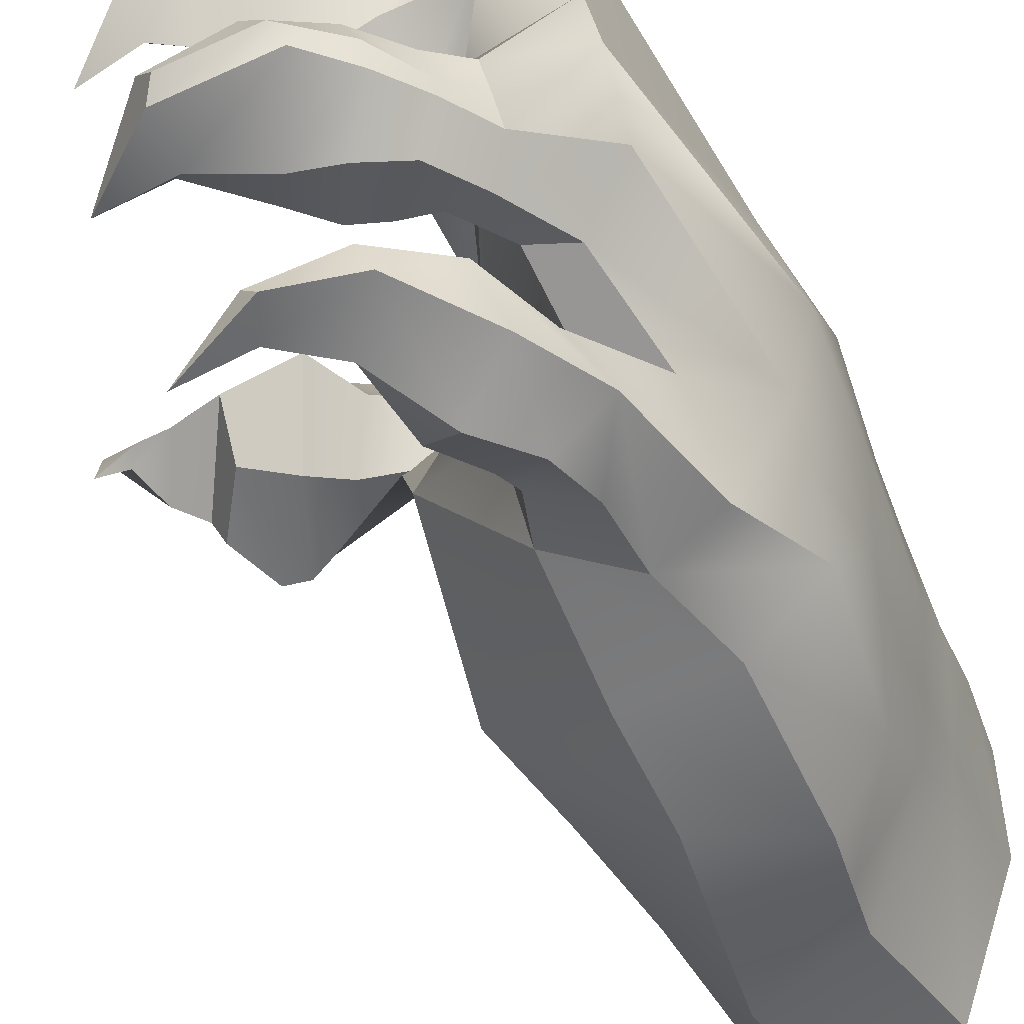
<metadata>
{"format":"obj","ext":"obj","renderer":"f3d","projection":"perspective","resolution":1024,"background":"white","views":[{"elev":-50.7,"azim":27.3,"up":"+Y"}]}
</metadata>
<code>
g Glove74_l
v 0.2152 1.344 0.2637
v 0.1903 1.324 0.2473
v 0.216 1.334 0.2551
v 0.1612 1.342 0.2917
v 0.1438 1.325 0.2928
v 0.1708 1.327 0.2958
v 0.1748 1.184 0.2658
v 0.1958 1.204 0.2655
v 0.2037 1.199 0.2773
v 0.1748 1.184 0.2658
v 0.2037 1.199 0.2773
v 0.212 1.188 0.281
v 0.2035 1.188 0.265
v 0.1958 1.204 0.2655
v 0.1748 1.184 0.2658
v 0.1584 1.247 0.2912
v 0.1935 1.236 0.2977
v 0.1894 1.242 0.2943
v 0.1715 1.299 0.1313
v 0.1597 1.294 0.1397
v 0.1834 1.298 0.1297
v 0.1391 1.29 0.1174
v 0.148 1.287 0.154
v 0.1295 1.286 0.1149
v 0.1296 1.289 0.1654
v 0.1201 1.284 0.1187
v 0.1121 1.286 0.1414
v 0.185 1.265 0.1469
v 0.1782 1.326 0.09151
v 0.159 1.33 0.09921
v 0.1715 1.299 0.1313
v 0.1391 1.29 0.1174
v 0.1343 1.327 0.1113
v 0.1295 1.286 0.1149
v 0.1277 1.326 0.1151
v 0.1201 1.284 0.1187
v 0.1219 1.323 0.1208
v 0.1059 1.299 0.1425
v 0.1121 1.286 0.1414
v 0.2139 1.306 0.139
v 0.185 1.265 0.1469
v 0.1715 1.299 0.1313
v 0.1834 1.298 0.1297
v 0.2028 1.325 0.1363
v 0.2139 1.306 0.139
v 0.1834 1.298 0.1297
v 0.1884 1.319 0.1397
v 0.1712 1.315 0.1552
v 0.1597 1.294 0.1397
v 0.1598 1.318 0.1777
v 0.148 1.287 0.154
v 0.2651 1.349 0.2678
v 0.2467 1.351 0.2752
v 0.2289 1.363 0.2558
v 0.2493 1.358 0.2442
v 0.2526 1.358 0.1721
v 0.2997 1.352 0.2592
v 0.3123 1.315 0.1586
v 0.2677 1.36 0.1408
v 0.2318 1.344 0.1541
v 0.2526 1.358 0.1721
v 0.2493 1.358 0.2442
v 0.2485 1.34 0.2281
v 0.221 1.317 0.1695
v 0.2213 1.324 0.2254
v 0.204 1.324 0.2312
v 0.2268 1.336 0.236
v 0.2289 1.363 0.2558
v 0.1903 1.324 0.2473
v 0.216 1.334 0.2551
v 0.2152 1.344 0.2637
v 0.216 1.334 0.2551
v 0.2548 1.308 0.2478
v 0.221 1.317 0.1695
v 0.2213 1.324 0.2254
v 0.2431 1.309 0.2491
v 0.2281 1.302 0.2509
v 0.204 1.324 0.2312
v 0.2067 1.31 0.2569
v 0.1903 1.324 0.2473
v 0.2761 1.327 0.2752
v 0.2548 1.308 0.2478
v 0.2431 1.309 0.2491
v 0.2576 1.329 0.2706
v 0.2398 1.324 0.2733
v 0.2281 1.302 0.2509
v 0.2067 1.31 0.2569
v 0.2066 1.317 0.2714
v 0.2997 1.352 0.2592
v 0.2761 1.327 0.2752
v 0.2576 1.329 0.2706
v 0.2651 1.349 0.2678
v 0.2467 1.351 0.2752
v 0.2398 1.324 0.2733
v 0.2066 1.317 0.2714
v 0.2186 1.357 0.2991
v 0.2037 1.355 0.3068
v 0.1977 1.32 0.2762
v 0.1922 1.352 0.3103
v 0.1841 1.326 0.2883
v 0.1708 1.327 0.2958
v 0.1696 1.344 0.3104
v 0.1438 1.325 0.2928
v 0.2612 1.289 0.2639
v 0.2835 1.296 0.2588
v 0.3063 1.29 0.2699
v 0.2727 1.278 0.2701
v 0.26 1.273 0.2839
v 0.2477 1.288 0.2766
v 0.2463 1.269 0.303
v 0.2317 1.289 0.2937
v 0.2144 1.277 0.2984
v 0.2224 1.266 0.3187
v 0.1915 1.255 0.322
v 0.187 1.264 0.3018
v 0.1584 1.247 0.2912
v 0.2505 1.288 0.2593
v 0.2614 1.299 0.2509
v 0.2835 1.296 0.2588
v 0.2612 1.289 0.2639
v 0.2439 1.27 0.2489
v 0.254 1.274 0.2356
v 0.2614 1.299 0.2509
v 0.2505 1.288 0.2593
v 0.2504 1.245 0.2477
v 0.2643 1.245 0.2272
v 0.254 1.274 0.2356
v 0.2439 1.27 0.2489
v 0.2314 1.269 0.2489
v 0.2371 1.242 0.2529
v 0.224 1.241 0.2593
v 0.2176 1.267 0.2551
v 0.2671 1.24 0.2503
v 0.2821 1.241 0.2221
v 0.2643 1.245 0.2272
v 0.2504 1.245 0.2477
v 0.2371 1.242 0.2529
v 0.2557 1.235 0.2718
v 0.2395 1.23 0.2826
v 0.224 1.241 0.2593
v 0.2111 1.242 0.272
v 0.2194 1.234 0.2862
v 0.1894 1.242 0.2943
v 0.1935 1.236 0.2977
v 0.2362 1.293 0.2674
v 0.2439 1.27 0.2489
v 0.2505 1.288 0.2593
v 0.2314 1.269 0.2489
v 0.2176 1.267 0.2551
v 0.2199 1.294 0.2736
v 0.2477 1.288 0.2766
v 0.2505 1.288 0.2593
v 0.2612 1.289 0.2639
v 0.2362 1.293 0.2674
v 0.2317 1.289 0.2937
v 0.2199 1.294 0.2736
v 0.2658 1.248 0.281
v 0.2747 1.266 0.2652
v 0.2759 1.254 0.2595
v 0.2643 1.26 0.2796
v 0.2727 1.278 0.2701
v 0.26 1.273 0.2839
v 0.2537 1.246 0.2984
v 0.2463 1.269 0.303
v 0.2527 1.256 0.3029
v 0.2527 1.256 0.3029
v 0.2379 1.244 0.3165
v 0.2343 1.251 0.3225
v 0.2343 1.251 0.3225
v 0.1949 1.24 0.3193
v 0.2 1.245 0.3258
v 0.2224 1.266 0.3187
v 0.2 1.245 0.3258
v 0.1915 1.255 0.322
v 0.2401 1.223 0.2078
v 0.2281 1.223 0.2172
v 0.2378 1.194 0.1922
v 0.2399 1.199 0.179
v 0.2715 1.213 0.2171
v 0.2401 1.227 0.2355
v 0.2485 1.225 0.2201
v 0.2606 1.211 0.2508
v 0.2363 1.206 0.2726
v 0.2173 1.216 0.2526
v 0.2037 1.199 0.2773
v 0.1958 1.204 0.2655
v 0.2665 1.229 0.1941
v 0.2913 1.22 0.1822
v 0.2715 1.213 0.2171
v 0.2485 1.225 0.2201
v 0.2399 1.235 0.1786
v 0.2665 1.229 0.1941
v 0.2485 1.225 0.2201
v 0.2401 1.223 0.2078
v 0.2281 1.223 0.2172
v 0.2401 1.227 0.2355
v 0.2173 1.216 0.2526
v 0.2164 1.217 0.2341
v 0.2301 1.207 0.1521
v 0.2399 1.235 0.1786
v 0.2401 1.223 0.2078
v 0.2399 1.199 0.179
v 0.2615 1.192 0.1392
v 0.2301 1.207 0.1521
v 0.2399 1.199 0.179
v 0.2627 1.187 0.1736
v 0.2587 1.18 0.1999
v 0.2378 1.194 0.1922
v 0.227 1.187 0.2148
v 0.243 1.176 0.2217
v 0.2653 1.367 -0.08841
v 0.2239 1.361 -0.03135
v 0.2136 1.352 -0.09329
v 0.2691 1.36 -0.02682
v 0.2309 1.371 0.02317
v 0.2734 1.366 0.02526
v 0.2384 1.385 0.06627
v 0.2767 1.371 0.07198
v 0.2836 1.344 -0.08658
v 0.2691 1.36 -0.02682
v 0.2653 1.367 -0.08841
v 0.2957 1.33 -0.02463
v 0.2734 1.366 0.02526
v 0.3056 1.283 -0.02399
v 0.2936 1.312 -0.08561
v 0.2937 1.259 -0.08559
v 0.3008 1.328 0.01106
v 0.2767 1.371 0.07198
v 0.295 1.238 -0.02461
v 0.2682 1.194 -0.08805
v 0.2594 1.189 -0.02725
v 0.3077 1.276 0.002429
v 0.2935 1.225 0.002414
v 0.2657 1.182 0.003216
v 0.3052 1.326 0.04416
v 0.3011 1.362 0.1156
v 0.3159 1.319 0.1032
v 0.3168 1.274 0.09047
v 0.3094 1.268 0.02706
v 0.3141 1.232 0.08672
v 0.292 1.212 0.02842
v 0.2715 1.176 0.03147
v 0.3071 1.206 0.106
v 0.2739 1.184 0.1023
v 0.2208 1.187 -0.0926
v 0.2594 1.189 -0.02725
v 0.2682 1.194 -0.08805
v 0.2151 1.176 -0.03177
v 0.2657 1.182 0.003216
v 0.2226 1.175 0.01288
v 0.2715 1.176 0.03147
v 0.2297 1.175 0.05426
v 0.229 1.187 0.09884
v 0.2739 1.184 0.1023
v 0.1831 1.235 -0.09621
v 0.2151 1.176 -0.03177
v 0.2208 1.187 -0.0926
v 0.1836 1.23 -0.03433
v 0.2226 1.175 0.01288
v 0.1792 1.229 0.02275
v 0.2297 1.175 0.05426
v 0.1733 1.228 0.07741
v 0.229 1.187 0.09884
v 0.1889 1.293 -0.09564
v 0.1836 1.23 -0.03433
v 0.1831 1.235 -0.09621
v 0.1835 1.294 -0.03462
v 0.1838 1.323 -0.09616
v 0.1792 1.229 0.02275
v 0.1959 1.333 -0.03366
v 0.1882 1.292 0.01904
v 0.1733 1.228 0.07741
v 0.1878 1.302 0.06122
v 0.2052 1.339 0.01889
v 0.2088 1.353 0.063
v 0.2384 1.385 0.06627
v 0.2309 1.371 0.02317
v 0.2239 1.361 -0.03135
v 0.2136 1.352 -0.09329
v 0.1838 1.323 -0.09616
v 0.2289 1.363 0.2558
v 0.2467 1.351 0.2752
v 0.2186 1.357 0.2991
v 0.2152 1.344 0.2637
v 0.2037 1.355 0.3068
v 0.1812 1.351 0.2735
v 0.1713 1.347 0.2855
v 0.1922 1.352 0.3103
v 0.1696 1.344 0.3104
v 0.1612 1.342 0.2917
v 0.1438 1.325 0.2928
v 0.2066 1.317 0.2714
v 0.2067 1.31 0.2569
v 0.1903 1.324 0.2473
v 0.2152 1.344 0.2637
v 0.2152 1.344 0.2637
v 0.1977 1.32 0.2762
v 0.2066 1.317 0.2714
v 0.1812 1.351 0.2735
v 0.1841 1.326 0.2883
v 0.1713 1.347 0.2855
v 0.1612 1.342 0.2917
v 0.1708 1.327 0.2958
v 0.2835 1.296 0.2588
v 0.2614 1.299 0.2509
v 0.2548 1.308 0.2478
v 0.2761 1.327 0.2752
v 0.2643 1.245 0.2272
v 0.2821 1.241 0.2221
v 0.2913 1.22 0.1822
v 0.2665 1.229 0.1941
v 0.2761 1.327 0.2752
v 0.2997 1.352 0.2592
v 0.3063 1.29 0.2699
v 0.2835 1.296 0.2588
v 0.3123 1.315 0.1586
v 0.3063 1.29 0.2699
v 0.2997 1.352 0.2592
v 0.3088 1.272 0.2621
v 0.3231 1.277 0.1469
v 0.3159 1.319 0.1032
v 0.3168 1.274 0.09047
v 0.3141 1.232 0.08672
v 0.3128 1.241 0.1438
v 0.3071 1.206 0.106
v 0.2926 1.196 0.1502
v 0.3055 1.253 0.2385
v 0.3088 1.272 0.2621
v 0.2759 1.254 0.2595
v 0.2747 1.266 0.2652
v 0.2727 1.278 0.2701
v 0.3063 1.29 0.2699
v 0.2913 1.22 0.1822
v 0.2822 1.194 0.2027
v 0.2821 1.241 0.2221
v 0.2715 1.213 0.2171
v 0.3055 1.253 0.2385
v 0.2606 1.211 0.2508
v 0.2666 1.191 0.236
v 0.2433 1.19 0.2723
v 0.2363 1.206 0.2726
v 0.212 1.188 0.281
v 0.2037 1.199 0.2773
v 0.2671 1.24 0.2503
v 0.2759 1.254 0.2595
v 0.2658 1.248 0.281
v 0.2557 1.235 0.2718
v 0.2537 1.246 0.2984
v 0.2395 1.23 0.2826
v 0.2194 1.234 0.2862
v 0.2379 1.244 0.3165
v 0.1935 1.236 0.2977
v 0.1949 1.24 0.3193
v 0.1584 1.247 0.2912
v 0.2318 1.344 0.1541
v 0.2146 1.35 0.1268
v 0.2677 1.36 0.1408
v 0.2526 1.358 0.1721
v 0.212 1.188 0.281
v 0.2035 1.188 0.265
v 0.1748 1.184 0.2658
v 0.2433 1.19 0.2723
v 0.2244 1.187 0.2487
v 0.243 1.176 0.2217
v 0.2666 1.191 0.236
v 0.2587 1.18 0.1999
v 0.2822 1.194 0.2027
v 0.2627 1.187 0.1736
v 0.2615 1.192 0.1392
v 0.2926 1.196 0.1502
v 0.3071 1.206 0.106
v 0.2739 1.184 0.1023
v 0.227 1.187 0.2148
v 0.2378 1.194 0.1922
v 0.2281 1.223 0.2172
v 0.2164 1.217 0.2341
v 0.2244 1.187 0.2487
v 0.243 1.176 0.2217
v 0.227 1.187 0.2148
v 0.2235 1.198 0.2424
v 0.2164 1.217 0.2341
v 0.2173 1.216 0.2526
v 0.1958 1.204 0.2655
v 0.2035 1.188 0.265
v 0.2244 1.187 0.2487
v 0.2235 1.198 0.2424
v 0.2173 1.216 0.2526
v 0.1856 1.353 0.13
v 0.2146 1.35 0.1268
v 0.2147 1.326 0.1468
v 0.2028 1.325 0.1363
v 0.1884 1.319 0.1397
v 0.1684 1.345 0.135
v 0.1473 1.344 0.1492
v 0.1712 1.315 0.1552
v 0.1439 1.343 0.1515
v 0.1598 1.318 0.1777
v 0.221 1.317 0.1695
v 0.2147 1.326 0.1468
v 0.2146 1.35 0.1268
v 0.2318 1.344 0.1541
v 0.3159 1.319 0.1032
v 0.3123 1.315 0.1586
v 0.2677 1.36 0.1408
v 0.3011 1.362 0.1156
v 0.2767 1.371 0.07198
v 0.3011 1.362 0.1156
v 0.2677 1.36 0.1408
v 0.2511 1.385 0.09343
v 0.2384 1.385 0.06627
v 0.2142 1.372 0.09005
v 0.2146 1.35 0.1268
v 0.18 1.363 0.09998
v 0.1856 1.353 0.13
v 0.1684 1.345 0.135
v 0.1618 1.346 0.1174
v 0.1391 1.342 0.13
v 0.1473 1.344 0.1492
v 0.1326 1.343 0.134
v 0.1439 1.343 0.1515
v 0.1259 1.344 0.1386
v 0.1406 1.342 0.1537
v 0.2142 1.372 0.09005
v 0.2384 1.385 0.06627
v 0.2511 1.385 0.09343
v 0.2088 1.353 0.063
v 0.18 1.363 0.09998
v 0.1878 1.302 0.06122
v 0.1782 1.326 0.09151
v 0.1618 1.346 0.1174
v 0.159 1.33 0.09921
v 0.1343 1.327 0.1113
v 0.1391 1.342 0.13
v 0.1277 1.326 0.1151
v 0.1326 1.343 0.134
v 0.1219 1.323 0.1208
v 0.1259 1.344 0.1386
v 0.1059 1.299 0.1425
v 0.1073 1.34 0.1516
v 0.09726 1.299 0.1544
v 0.09187 1.328 0.1631
v 0.08389 1.307 0.1764
v 0.09643 1.294 0.1768
v 0.08861 1.285 0.1852
v 0.1878 1.302 0.06122
v 0.1782 1.326 0.09151
v 0.185 1.265 0.1469
v 0.1733 1.228 0.07741
v 0.1733 1.228 0.07741
v 0.185 1.265 0.1469
v 0.2301 1.207 0.1521
v 0.229 1.187 0.09884
v 0.2301 1.207 0.1521
v 0.2615 1.192 0.1392
v 0.2739 1.184 0.1023
v 0.229 1.187 0.09884
v 0.2573 1.264 0.1975
v 0.185 1.265 0.1469
v 0.2139 1.306 0.139
v 0.2399 1.235 0.1786
v 0.2301 1.207 0.1521
v 0.2665 1.229 0.1941
v 0.2643 1.245 0.2272
v 0.254 1.274 0.2356
v 0.2139 1.306 0.139
v 0.221 1.317 0.1695
v 0.2028 1.325 0.1363
v 0.2147 1.326 0.1468
v 0.254 1.274 0.2356
v 0.221 1.317 0.1695
v 0.2548 1.308 0.2478
v 0.2614 1.299 0.2509
v 0.1073 1.34 0.1516
v 0.1259 1.344 0.1386
v 0.1406 1.342 0.1537
v 0.1269 1.318 0.1753
v 0.09187 1.328 0.1631
v 0.1598 1.318 0.1777
v 0.1439 1.343 0.1515
v 0.1104 1.308 0.1774
v 0.08389 1.307 0.1764
v 0.1004 1.301 0.181
v 0.08861 1.285 0.1852
v 0.1296 1.289 0.1654
v 0.1269 1.318 0.1753
v 0.1598 1.318 0.1777
v 0.148 1.287 0.154
v 0.1104 1.308 0.1774
v 0.1269 1.318 0.1753
v 0.1059 1.299 0.1425
v 0.09726 1.299 0.1544
v 0.09643 1.294 0.1768
v 0.1004 1.301 0.181
v 0.08861 1.285 0.1852
v 0.1121 1.286 0.1414
v 0.1059 1.299 0.1425
v 0.1269 1.318 0.1753
v 0.1296 1.289 0.1654
v 0.1915 1.255 0.322
v 0.2 1.245 0.3258
v 0.1949 1.24 0.3193
v 0.1584 1.247 0.2912
v 0.2317 1.289 0.2937
v 0.2078 1.276 0.2818
v 0.2199 1.294 0.2736
v 0.2144 1.277 0.2984
v 0.187 1.264 0.3018
v 0.1832 1.263 0.2965
v 0.1584 1.247 0.2912
v 0.2078 1.276 0.2818
v 0.2176 1.267 0.2551
v 0.2199 1.294 0.2736
v 0.2065 1.261 0.2705
v 0.1832 1.263 0.2965
v 0.1841 1.255 0.2942
v 0.2111 1.242 0.272
v 0.224 1.241 0.2593
v 0.2176 1.267 0.2551
v 0.2065 1.261 0.2705
v 0.1841 1.255 0.2942
v 0.1894 1.242 0.2943
v 0.1584 1.247 0.2912
v 0.1894 1.242 0.2943
v 0.1841 1.255 0.2942
v 0.1832 1.263 0.2965
v 0.273 1.34 -0.08751
v 0.2626 1.353 -0.08851
v 0.2609 1.352 -0.07295
v 0.2713 1.339 -0.07195
v 0.2817 1.313 -0.08666
v 0.2799 1.312 -0.07109
v 0.282 1.263 -0.08662
v 0.2799 1.263 -0.07104
v 0.2595 1.204 -0.08877
v 0.2574 1.204 -0.07319
v 0.2574 1.204 -0.07319
v 0.2799 1.263 -0.07104
v 0.2799 1.312 -0.07109
v 0.2713 1.339 -0.07195
v 0.2609 1.352 -0.07295
v 0.2205 1.34 -0.07676
v 0.2261 1.2 -0.07618
v 0.197 1.236 -0.07896
v 0.2015 1.291 -0.07853
v 0.1967 1.317 -0.079
v 0.199 1.236 -0.09455
v 0.2282 1.199 -0.09176
v 0.2261 1.2 -0.07618
v 0.197 1.236 -0.07896
v 0.2222 1.34 -0.09234
v 0.1986 1.317 -0.09459
v 0.1967 1.317 -0.079
v 0.2205 1.34 -0.07676
v 0.2626 1.353 -0.08851
v 0.2609 1.352 -0.07295
v 0.2282 1.199 -0.09176
v 0.2595 1.204 -0.08877
v 0.2574 1.204 -0.07319
v 0.2261 1.2 -0.07618
v 0.1986 1.317 -0.09459
v 0.2015 1.291 -0.07853
v 0.1967 1.317 -0.079
v 0.2034 1.291 -0.09413
v 0.197 1.236 -0.07896
v 0.199 1.236 -0.09455
v 0.2936 1.312 -0.08561
v 0.2836 1.344 -0.08658
v 0.273 1.34 -0.08751
v 0.2817 1.313 -0.08666
v 0.2626 1.353 -0.08851
v 0.2937 1.259 -0.08559
v 0.2653 1.367 -0.08841
v 0.282 1.263 -0.08662
v 0.2222 1.34 -0.09234
v 0.2682 1.194 -0.08805
v 0.2136 1.352 -0.09329
v 0.2595 1.204 -0.08877
v 0.1986 1.317 -0.09459
v 0.2208 1.187 -0.0926
v 0.1838 1.323 -0.09616
v 0.2282 1.199 -0.09176
v 0.2034 1.291 -0.09413
v 0.1831 1.235 -0.09621
v 0.1889 1.293 -0.09564
v 0.199 1.236 -0.09455
g Glove74_l_0
f 3 2 1
f 6 5 4
f 9 8 7
f 12 11 10
f 15 14 13
f 18 17 16
f 21 20 19
f 20 22 19
f 22 20 23
f 24 22 23
f 24 23 25
f 26 24 25
f 27 26 25
f 30 29 28
f 31 30 28
f 31 32 30
f 32 33 30
f 32 34 33
f 34 35 33
f 34 36 35
f 36 37 35
f 37 36 38
f 36 39 38
f 42 41 40
f 43 42 40
f 46 45 44
f 47 46 44
f 47 48 46
f 48 49 46
f 49 48 50
f 51 49 50
f 54 53 52
f 55 54 52
f 55 52 56
f 52 57 56
f 56 57 58
f 59 56 58
f 62 61 60
f 63 62 60
f 63 60 64
f 65 63 64
f 65 66 63
f 63 67 62
f 66 67 63
f 67 68 62
f 66 69 67
f 69 70 67
f 71 68 67
f 72 71 67
f 75 74 73
f 76 75 73
f 76 77 75
f 77 78 75
f 78 77 79
f 80 78 79
f 83 82 81
f 84 83 81
f 84 85 83
f 85 86 83
f 87 86 85
f 88 87 85
f 91 90 89
f 92 91 89
f 92 93 91
f 93 94 91
f 95 94 93
f 96 95 93
f 95 96 97
f 98 95 97
f 98 97 99
f 100 98 99
f 100 99 101
f 99 102 101
f 103 101 102
f 106 105 104
f 107 106 104
f 107 104 108
f 104 109 108
f 110 108 109
f 111 110 109
f 111 112 110
f 112 113 110
f 114 113 112
f 115 114 112
f 116 114 115
f 119 118 117
f 120 119 117
f 123 122 121
f 124 123 121
f 127 126 125
f 128 127 125
f 128 125 129
f 125 130 129
f 129 130 131
f 132 129 131
f 135 134 133
f 136 135 133
f 136 133 137
f 133 138 137
f 137 138 139
f 140 137 139
f 140 139 141
f 139 142 141
f 143 141 142
f 144 143 142
f 147 146 145
f 146 148 145
f 145 148 149
f 150 145 149
f 153 152 151
f 152 154 151
f 155 151 154
f 156 155 154
f 159 158 157
f 158 160 157
f 158 161 160
f 161 162 160
f 163 157 160
f 160 162 164
f 165 163 160
f 166 160 164
f 163 165 167
f 166 164 168
f 165 169 167
f 167 169 170
f 169 171 170
f 164 172 168
f 168 172 173
f 172 174 173
f 177 176 175
f 178 177 175
f 181 180 179
f 180 182 179
f 182 180 183
f 180 184 183
f 185 183 184
f 186 185 184
f 189 188 187
f 190 189 187
f 193 192 191
f 194 193 191
f 194 195 193
f 195 196 193
f 197 196 195
f 198 197 195
f 201 200 199
f 202 201 199
f 205 204 203
f 206 205 203
f 206 207 205
f 207 208 205
f 208 207 209
f 207 210 209
f 213 212 211
f 212 214 211
f 212 215 214
f 215 216 214
f 215 217 216
f 217 218 216
f 221 220 219
f 220 222 219
f 220 223 222
f 219 222 224
f 225 219 224
f 225 224 226
f 223 227 222
f 223 228 227
f 224 229 226
f 226 229 230
f 229 231 230
f 224 222 232
f 224 232 229
f 222 227 232
f 229 233 231
f 232 233 229
f 233 234 231
f 228 235 227
f 235 228 236
f 237 235 236
f 235 237 238
f 232 227 239
f 227 235 239
f 239 235 238
f 232 239 233
f 239 238 240
f 233 241 234
f 239 241 233
f 241 239 240
f 241 242 234
f 241 240 243
f 242 241 244
f 241 243 244
f 247 246 245
f 246 248 245
f 246 249 248
f 249 250 248
f 249 251 250
f 251 252 250
f 252 251 253
f 251 254 253
f 257 256 255
f 256 258 255
f 256 259 258
f 259 260 258
f 259 261 260
f 261 262 260
f 262 261 263
f 266 265 264
f 265 267 264
f 264 267 268
f 265 269 267
f 267 270 268
f 269 271 267
f 267 271 270
f 269 272 271
f 272 273 271
f 271 273 274
f 271 274 270
f 273 275 274
f 274 275 276
f 277 274 276
f 270 274 277
f 278 270 277
f 278 279 270
f 279 280 270
f 283 282 281
f 284 283 281
f 285 283 284
f 286 285 284
f 286 287 285
f 287 288 285
f 289 288 287
f 290 289 287
f 291 289 290
f 294 293 292
f 295 294 292
f 298 297 296
f 297 299 296
f 297 300 299
f 300 301 299
f 302 301 300
f 303 302 300
f 306 305 304
f 307 306 304
f 310 309 308
f 311 310 308
f 314 313 312
f 315 314 312
f 318 317 316
f 317 319 316
f 319 320 316
f 321 316 320
f 322 321 320
f 322 320 323
f 320 324 323
f 323 324 325
f 326 325 324
f 327 324 320
f 328 327 320
f 329 327 328
f 330 329 328
f 330 328 331
f 328 332 331
f 333 326 324
f 334 326 333
f 333 324 335
f 336 334 333
f 324 337 335
f 336 338 334
f 338 339 334
f 339 338 340
f 338 341 340
f 340 341 342
f 341 343 342
f 344 335 337
f 345 344 337
f 345 346 344
f 346 347 344
f 347 346 348
f 349 347 348
f 349 348 350
f 348 351 350
f 350 351 352
f 351 353 352
f 353 354 352
f 357 356 355
f 358 357 355
f 361 360 359
f 359 360 362
f 360 363 362
f 363 364 362
f 364 365 362
f 365 364 366
f 367 365 366
f 368 367 366
f 368 369 367
f 369 370 367
f 370 369 371
f 369 372 371
f 375 374 373
f 376 375 373
f 379 378 377
f 380 379 377
f 381 379 380
f 382 381 380
f 385 384 383
f 386 385 383
f 387 386 383
f 390 389 388
f 391 390 388
f 392 391 388
f 393 392 388
f 393 394 392
f 394 395 392
f 395 394 396
f 397 395 396
f 400 399 398
f 401 400 398
f 404 403 402
f 405 404 402
f 408 407 406
f 409 408 406
f 409 406 410
f 409 411 408
f 411 412 408
f 412 411 413
f 414 412 413
f 415 414 413
f 416 415 413
f 416 417 415
f 417 418 415
f 417 419 418
f 419 420 418
f 419 421 420
f 421 422 420
f 425 424 423
f 424 426 423
f 426 427 423
f 427 426 428
f 429 427 428
f 430 427 429
f 431 430 429
f 431 432 430
f 432 433 430
f 432 434 433
f 434 435 433
f 434 436 435
f 436 437 435
f 437 436 438
f 439 437 438
f 439 438 440
f 441 439 440
f 441 440 442
f 440 443 442
f 444 442 443
f 447 446 445
f 448 447 445
f 451 450 449
f 452 451 449
f 455 454 453
f 456 455 453
f 459 458 457
f 458 460 457
f 458 461 460
f 460 462 457
f 462 463 457
f 457 463 464
f 457 464 465
f 464 466 465
f 465 466 467
f 466 468 467
f 471 470 469
f 472 471 469
f 475 474 473
f 476 475 473
f 476 473 477
f 476 478 475
f 478 479 475
f 480 476 477
f 480 477 481
f 482 480 481
f 482 481 483
f 486 485 484
f 487 486 484
f 490 489 488
f 491 490 488
f 491 488 492
f 488 493 492
f 492 493 494
f 497 496 495
f 498 497 495
f 501 500 499
f 502 501 499
f 505 504 503
f 504 506 503
f 506 504 507
f 504 508 507
f 507 508 509
f 512 511 510
f 511 513 510
f 510 513 514
f 513 515 514
f 518 517 516
f 519 518 516
f 519 516 520
f 516 521 520
f 524 523 522
f 525 524 522
f 528 527 526
f 529 528 526
f 529 526 530
f 531 529 530
f 531 530 532
f 533 531 532
f 533 532 534
f 535 533 534
f 538 537 536
f 536 539 538
f 536 540 539
f 536 541 540
f 536 542 541
f 542 543 541
f 543 544 541
f 541 544 545
f 548 547 546
f 549 548 546
f 552 551 550
f 553 552 550
f 553 550 554
f 555 553 554
f 558 557 556
f 559 558 556
f 562 561 560
f 561 563 560
f 561 564 563
f 564 565 563
f 568 567 566
f 569 568 566
f 568 570 567
f 569 566 571
f 570 572 567
f 573 569 571
f 570 574 572
f 573 571 575
f 574 576 572
f 577 573 575
f 574 578 576
f 577 575 579
f 578 580 576
f 581 577 579
f 578 582 580
f 581 579 583
f 582 584 580
f 585 581 583
f 585 583 584
f 582 585 584

</code>
